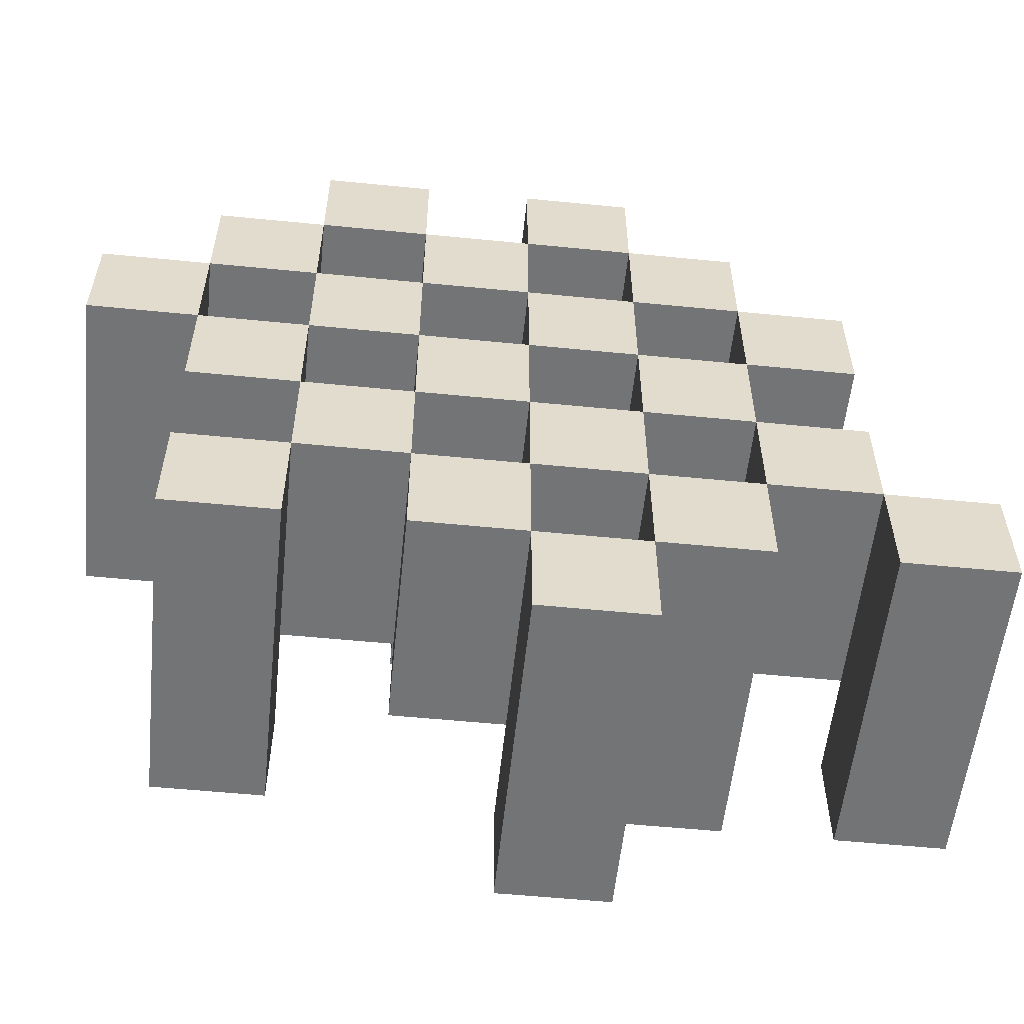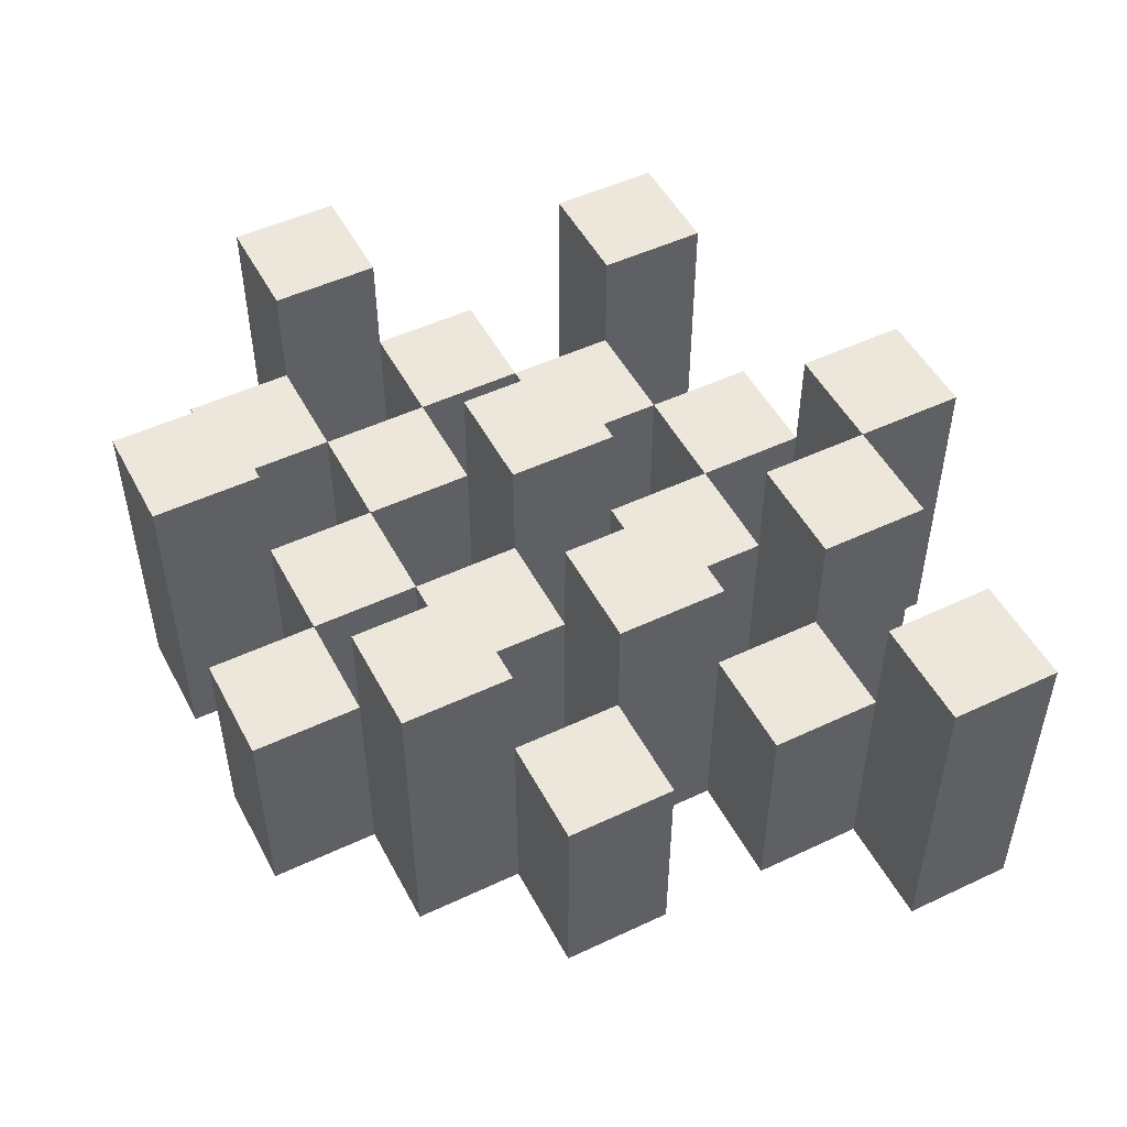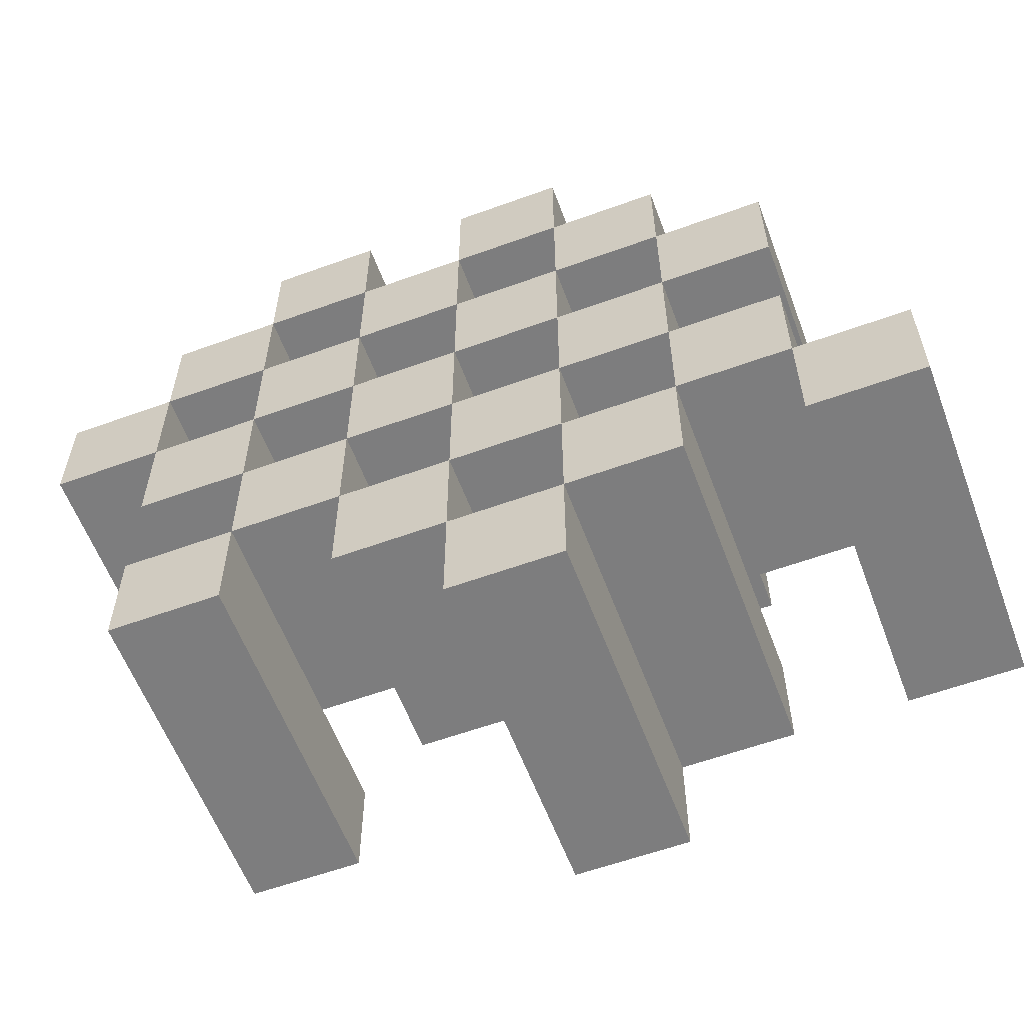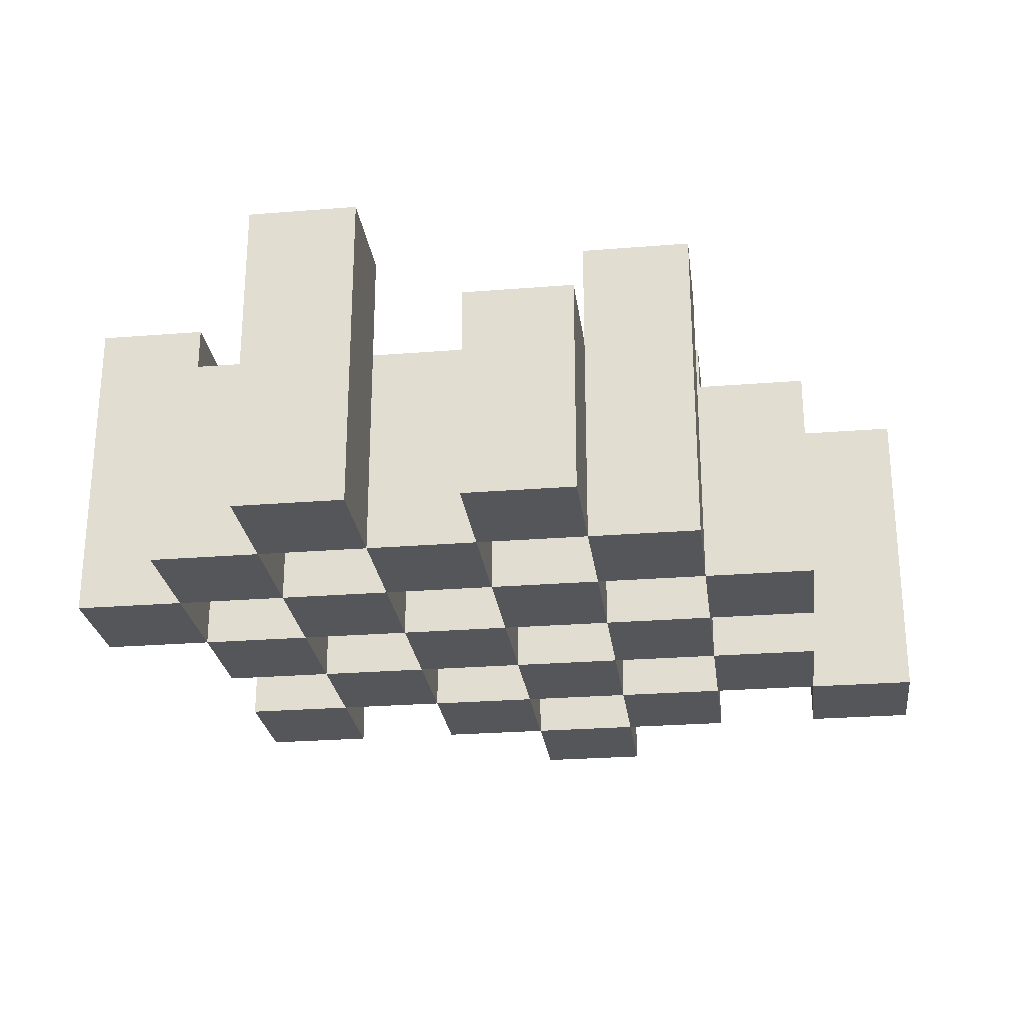
<metadata>
{"format":"obj","ext":"obj","renderer":"f3d","projection":"perspective","resolution":1024,"background":"white","views":[{"elev":-56.2,"azim":-5.9,"up":"+Z"},{"elev":50.3,"azim":62.7,"up":"+Y"},{"elev":-59.1,"azim":20.5,"up":"+Z"},{"elev":-25.8,"azim":7.3,"up":"+Y"}]}
</metadata>
<code>
o
v 30.7 0.9 28.4
v 30.7 0.9 28.3
v 30.7 1.2 28.4
v 30.7 1.2 28.3
v 30.8 0.9 28.5
v 30.8 0.9 28.4
v 30.8 0.9 28.3
v 30.8 0.9 28.2
v 30.8 0.9 28.1
v 30.8 0.9 28
v 30.8 1.1 28.5
v 30.8 1.1 28.4
v 30.8 1.1 28.3
v 30.8 1.1 28.2
v 30.8 1.2 28.1
v 30.8 1.2 28
v 30.9 0.9 28.6
v 30.9 0.9 28.5
v 30.9 0.9 28.4
v 30.9 0.9 28.3
v 30.9 0.9 28.2
v 30.9 0.9 28.1
v 30.9 1.1 28.5
v 30.9 1.1 28.4
v 30.9 1.1 28.3
v 30.9 1.1 28.2
v 30.9 1.1 28.1
v 30.9 1.2 28.6
v 30.9 1.2 28.5
v 31 0.9 28.5
v 31 0.9 28.4
v 31 0.9 28.3
v 31 0.9 28.2
v 31 0.9 28.1
v 31 0.9 28
v 31 1.1 28.5
v 31 1.1 28.4
v 31 1.1 28.3
v 31 1.1 28.2
v 31 1.1 28.1
v 31 1.1 28
v 31 1.2 28.3
v 31 1.2 28.2
v 31.1 0.9 28.6
v 31.1 0.9 28.5
v 31.1 0.9 28.4
v 31.1 0.9 28.3
v 31.1 0.9 28.2
v 31.1 0.9 28.1
v 31.1 0.9 28
v 31.1 0.9 27.9
v 31.1 1.1 28.6
v 31.1 1.1 28.5
v 31.1 1.1 28.4
v 31.1 1.1 28.3
v 31.1 1.1 28.2
v 31.1 1.1 28.1
v 31.1 1.1 28
v 31.1 1.2 28
v 31.1 1.2 27.9
v 31.2 0.9 28.5
v 31.2 0.9 28.4
v 31.2 0.9 28.3
v 31.2 0.9 28.2
v 31.2 0.9 28.1
v 31.2 0.9 28
v 31.2 1.1 28.5
v 31.2 1.1 28.4
v 31.2 1.1 28.3
v 31.2 1.1 28.2
v 31.2 1.1 28.1
v 31.2 1.2 28.5
v 31.2 1.2 28.4
v 31.2 1.2 28.3
v 31.2 1.2 28.2
v 31.2 1.2 28.1
v 31.2 1.2 28
v 31.3 0.9 28.4
v 31.3 0.9 28.3
v 31.3 0.9 28.2
v 31.3 0.9 28.1
v 31.3 1.1 28.4
v 31.3 1.1 28.3
v 31.3 1.1 28.2
v 31.3 1.1 28.1
v 31.4 0.9 28.1
v 31.4 0.9 28
v 31.4 1.1 28.1
v 31.4 1.2 28.1
v 31.4 1.2 28
v 30.8 0.9 28.4
v 30.8 0.9 28.3
v 30.8 1.1 28.4
v 30.8 1.1 28.3
v 30.8 1.2 28.4
v 30.8 1.2 28.3
v 30.9 0.9 28.5
v 30.9 0.9 28.4
v 30.9 0.9 28.3
v 30.9 0.9 28.2
v 30.9 0.9 28.1
v 30.9 0.9 28
v 30.9 1.1 28.5
v 30.9 1.1 28.4
v 30.9 1.1 28.3
v 30.9 1.1 28.2
v 30.9 1.1 28.1
v 30.9 1.2 28.1
v 30.9 1.2 28
v 31 0.9 28.6
v 31 0.9 28.5
v 31 0.9 28.4
v 31 0.9 28.3
v 31 0.9 28.2
v 31 0.9 28.1
v 31 1.1 28.5
v 31 1.1 28.4
v 31 1.1 28.3
v 31 1.1 28.2
v 31 1.1 28.1
v 31 1.2 28.6
v 31 1.2 28.5
v 31.1 0.9 28.5
v 31.1 0.9 28.4
v 31.1 0.9 28.3
v 31.1 0.9 28.2
v 31.1 0.9 28.1
v 31.1 0.9 28
v 31.1 1.1 28.5
v 31.1 1.1 28.4
v 31.1 1.1 28.3
v 31.1 1.1 28.2
v 31.1 1.1 28.1
v 31.1 1.1 28
v 31.1 1.2 28.3
v 31.1 1.2 28.2
v 31.2 0.9 28.6
v 31.2 0.9 28.5
v 31.2 0.9 28.4
v 31.2 0.9 28.3
v 31.2 0.9 28.2
v 31.2 0.9 28.1
v 31.2 0.9 28
v 31.2 0.9 27.9
v 31.2 1.1 28.6
v 31.2 1.1 28.5
v 31.2 1.1 28.4
v 31.2 1.1 28.3
v 31.2 1.1 28.2
v 31.2 1.1 28.1
v 31.2 1.2 28
v 31.2 1.2 27.9
v 31.3 0.9 28.5
v 31.3 0.9 28.4
v 31.3 0.9 28.3
v 31.3 0.9 28.2
v 31.3 0.9 28.1
v 31.3 0.9 28
v 31.3 1.1 28.4
v 31.3 1.1 28.3
v 31.3 1.1 28.2
v 31.3 1.1 28.1
v 31.3 1.2 28.5
v 31.3 1.2 28.4
v 31.3 1.2 28.3
v 31.3 1.2 28.2
v 31.3 1.2 28.1
v 31.3 1.2 28
v 31.4 0.9 28.4
v 31.4 0.9 28.3
v 31.4 0.9 28.2
v 31.4 0.9 28.1
v 31.4 1.1 28.4
v 31.4 1.1 28.3
v 31.4 1.1 28.2
v 31.4 1.1 28.1
v 31.5 0.9 28.1
v 31.5 0.9 28
v 31.5 1.2 28.1
v 31.5 1.2 28
v 30.9 0.9 28.6
v 30.9 1.2 28.6
v 31 0.9 28.6
v 31 1.2 28.6
v 31.1 0.9 28.6
v 31.1 1.1 28.6
v 31.2 0.9 28.6
v 31.2 1.1 28.6
v 30.8 0.9 28.5
v 30.8 1.1 28.5
v 30.9 0.9 28.5
v 30.9 1.1 28.5
v 31 0.9 28.5
v 31 1.1 28.5
v 31.1 0.9 28.5
v 31.1 1.1 28.5
v 31.2 0.9 28.5
v 31.2 1.1 28.5
v 31.2 1.2 28.5
v 31.3 0.9 28.5
v 31.3 1.2 28.5
v 30.7 0.9 28.4
v 30.7 1.2 28.4
v 30.8 0.9 28.4
v 30.8 1.1 28.4
v 30.8 1.2 28.4
v 30.9 0.9 28.4
v 30.9 1.1 28.4
v 31 0.9 28.4
v 31 1.1 28.4
v 31.1 0.9 28.4
v 31.1 1.1 28.4
v 31.2 0.9 28.4
v 31.2 1.1 28.4
v 31.3 0.9 28.4
v 31.3 1.1 28.4
v 31.4 0.9 28.4
v 31.4 1.1 28.4
v 30.8 0.9 28.3
v 30.8 1.1 28.3
v 30.9 0.9 28.3
v 30.9 1.1 28.3
v 31 0.9 28.3
v 31 1.1 28.3
v 31 1.2 28.3
v 31.1 0.9 28.3
v 31.1 1.1 28.3
v 31.1 1.2 28.3
v 31.2 0.9 28.3
v 31.2 1.1 28.3
v 31.2 1.2 28.3
v 31.3 0.9 28.3
v 31.3 1.1 28.3
v 31.3 1.2 28.3
v 30.9 0.9 28.2
v 30.9 1.1 28.2
v 31 0.9 28.2
v 31 1.1 28.2
v 31.1 0.9 28.2
v 31.1 1.1 28.2
v 31.2 0.9 28.2
v 31.2 1.1 28.2
v 31.3 0.9 28.2
v 31.3 1.1 28.2
v 31.4 0.9 28.2
v 31.4 1.1 28.2
v 30.8 0.9 28.1
v 30.8 1.2 28.1
v 30.9 0.9 28.1
v 30.9 1.1 28.1
v 30.9 1.2 28.1
v 31 0.9 28.1
v 31 1.1 28.1
v 31.1 0.9 28.1
v 31.1 1.1 28.1
v 31.2 0.9 28.1
v 31.2 1.1 28.1
v 31.2 1.2 28.1
v 31.3 0.9 28.1
v 31.3 1.1 28.1
v 31.3 1.2 28.1
v 31.4 0.9 28.1
v 31.4 1.1 28.1
v 31.4 1.2 28.1
v 31.5 0.9 28.1
v 31.5 1.2 28.1
v 31.1 0.9 28
v 31.1 1.1 28
v 31.1 1.2 28
v 31.2 0.9 28
v 31.2 1.2 28
v 30.9 0.9 28.5
v 30.9 1.1 28.5
v 30.9 1.2 28.5
v 31 0.9 28.5
v 31 1.1 28.5
v 31 1.2 28.5
v 31.1 0.9 28.5
v 31.1 1.1 28.5
v 31.2 0.9 28.5
v 31.2 1.1 28.5
v 30.8 0.9 28.4
v 30.8 1.1 28.4
v 30.9 0.9 28.4
v 30.9 1.1 28.4
v 31 0.9 28.4
v 31 1.1 28.4
v 31.1 0.9 28.4
v 31.1 1.1 28.4
v 31.2 0.9 28.4
v 31.2 1.1 28.4
v 31.2 1.2 28.4
v 31.3 0.9 28.4
v 31.3 1.1 28.4
v 31.3 1.2 28.4
v 30.7 0.9 28.3
v 30.7 1.2 28.3
v 30.8 0.9 28.3
v 30.8 1.1 28.3
v 30.8 1.2 28.3
v 30.9 0.9 28.3
v 30.9 1.1 28.3
v 31 0.9 28.3
v 31 1.1 28.3
v 31.1 0.9 28.3
v 31.1 1.1 28.3
v 31.2 0.9 28.3
v 31.2 1.1 28.3
v 31.3 0.9 28.3
v 31.3 1.1 28.3
v 31.4 0.9 28.3
v 31.4 1.1 28.3
v 30.8 0.9 28.2
v 30.8 1.1 28.2
v 30.9 0.9 28.2
v 30.9 1.1 28.2
v 31 0.9 28.2
v 31 1.1 28.2
v 31 1.2 28.2
v 31.1 0.9 28.2
v 31.1 1.1 28.2
v 31.1 1.2 28.2
v 31.2 0.9 28.2
v 31.2 1.1 28.2
v 31.2 1.2 28.2
v 31.3 0.9 28.2
v 31.3 1.1 28.2
v 31.3 1.2 28.2
v 30.9 0.9 28.1
v 30.9 1.1 28.1
v 31 0.9 28.1
v 31 1.1 28.1
v 31.1 0.9 28.1
v 31.1 1.1 28.1
v 31.2 0.9 28.1
v 31.2 1.1 28.1
v 31.3 0.9 28.1
v 31.3 1.1 28.1
v 31.4 0.9 28.1
v 31.4 1.1 28.1
v 30.8 0.9 28
v 30.8 1.2 28
v 30.9 0.9 28
v 30.9 1.2 28
v 31 0.9 28
v 31 1.1 28
v 31.1 0.9 28
v 31.1 1.1 28
v 31.2 0.9 28
v 31.2 1.2 28
v 31.3 0.9 28
v 31.3 1.2 28
v 31.4 0.9 28
v 31.4 1.2 28
v 31.5 0.9 28
v 31.5 1.2 28
v 31.1 0.9 27.9
v 31.1 1.2 27.9
v 31.2 0.9 27.9
v 31.2 1.2 27.9
v 30.9 0.9 28.6
v 31 0.9 28.6
v 31.1 0.9 28.6
v 31.2 0.9 28.6
v 30.8 0.9 28.5
v 30.9 0.9 28.5
v 31 0.9 28.5
v 31.1 0.9 28.5
v 31.2 0.9 28.5
v 31.3 0.9 28.5
v 30.7 0.9 28.4
v 30.8 0.9 28.4
v 30.9 0.9 28.4
v 31 0.9 28.4
v 31.1 0.9 28.4
v 31.2 0.9 28.4
v 31.3 0.9 28.4
v 31.4 0.9 28.4
v 30.7 0.9 28.3
v 30.8 0.9 28.3
v 30.9 0.9 28.3
v 31 0.9 28.3
v 31.1 0.9 28.3
v 31.2 0.9 28.3
v 31.3 0.9 28.3
v 31.4 0.9 28.3
v 30.8 0.9 28.2
v 30.9 0.9 28.2
v 31 0.9 28.2
v 31.1 0.9 28.2
v 31.2 0.9 28.2
v 31.3 0.9 28.2
v 31.4 0.9 28.2
v 30.8 0.9 28.1
v 30.9 0.9 28.1
v 31 0.9 28.1
v 31.1 0.9 28.1
v 31.2 0.9 28.1
v 31.3 0.9 28.1
v 31.4 0.9 28.1
v 31.5 0.9 28.1
v 30.8 0.9 28
v 30.9 0.9 28
v 31 0.9 28
v 31.1 0.9 28
v 31.2 0.9 28
v 31.3 0.9 28
v 31.4 0.9 28
v 31.5 0.9 28
v 31.1 0.9 27.9
v 31.2 0.9 27.9
v 31.1 1.1 28.6
v 31.2 1.1 28.6
v 30.8 1.1 28.5
v 30.9 1.1 28.5
v 31 1.1 28.5
v 31.1 1.1 28.5
v 31.2 1.1 28.5
v 30.8 1.1 28.4
v 30.9 1.1 28.4
v 31 1.1 28.4
v 31.1 1.1 28.4
v 31.2 1.1 28.4
v 31.3 1.1 28.4
v 31.4 1.1 28.4
v 30.8 1.1 28.3
v 30.9 1.1 28.3
v 31 1.1 28.3
v 31.1 1.1 28.3
v 31.2 1.1 28.3
v 31.3 1.1 28.3
v 31.4 1.1 28.3
v 30.8 1.1 28.2
v 30.9 1.1 28.2
v 31 1.1 28.2
v 31.1 1.1 28.2
v 31.2 1.1 28.2
v 31.3 1.1 28.2
v 31.4 1.1 28.2
v 30.9 1.1 28.1
v 31 1.1 28.1
v 31.1 1.1 28.1
v 31.2 1.1 28.1
v 31.3 1.1 28.1
v 31.4 1.1 28.1
v 31 1.1 28
v 31.1 1.1 28
v 30.9 1.2 28.6
v 31 1.2 28.6
v 30.9 1.2 28.5
v 31 1.2 28.5
v 31.2 1.2 28.5
v 31.3 1.2 28.5
v 30.7 1.2 28.4
v 30.8 1.2 28.4
v 31.2 1.2 28.4
v 31.3 1.2 28.4
v 30.7 1.2 28.3
v 30.8 1.2 28.3
v 31 1.2 28.3
v 31.1 1.2 28.3
v 31.2 1.2 28.3
v 31.3 1.2 28.3
v 31 1.2 28.2
v 31.1 1.2 28.2
v 31.2 1.2 28.2
v 31.3 1.2 28.2
v 30.8 1.2 28.1
v 30.9 1.2 28.1
v 31.2 1.2 28.1
v 31.3 1.2 28.1
v 31.4 1.2 28.1
v 31.5 1.2 28.1
v 30.8 1.2 28
v 30.9 1.2 28
v 31.1 1.2 28
v 31.2 1.2 28
v 31.3 1.2 28
v 31.4 1.2 28
v 31.5 1.2 28
v 31.1 1.2 27.9
v 31.2 1.2 27.9
f 3 2 1
f 4 2 3
f 11 6 5
f 12 6 11
f 13 8 7
f 14 8 13
f 15 10 9
f 16 10 15
f 23 18 17
f 24 20 19
f 25 20 24
f 26 22 21
f 27 22 26
f 28 23 17
f 29 23 28
f 36 31 30
f 37 31 36
f 38 33 32
f 39 33 38
f 40 35 34
f 41 35 40
f 42 39 38
f 43 39 42
f 52 45 44
f 53 45 52
f 54 47 46
f 55 47 54
f 56 49 48
f 57 49 56
f 58 51 50
f 59 51 58
f 60 51 59
f 67 62 61
f 68 62 67
f 69 64 63
f 70 64 69
f 71 66 65
f 72 68 67
f 73 68 72
f 74 70 69
f 75 70 74
f 76 66 71
f 77 66 76
f 82 79 78
f 83 79 82
f 84 81 80
f 85 81 84
f 88 87 86
f 89 87 88
f 90 87 89
f 91 92 93
f 93 92 94
f 93 94 95
f 95 94 96
f 97 98 103
f 103 98 104
f 99 100 105
f 105 100 106
f 101 102 107
f 107 102 108
f 108 102 109
f 110 111 116
f 112 113 117
f 117 113 118
f 114 115 119
f 119 115 120
f 110 116 121
f 121 116 122
f 123 124 129
f 129 124 130
f 125 126 131
f 131 126 132
f 127 128 133
f 133 128 134
f 131 132 135
f 135 132 136
f 137 138 145
f 145 138 146
f 139 140 147
f 147 140 148
f 141 142 149
f 149 142 150
f 143 144 151
f 151 144 152
f 153 154 159
f 155 156 160
f 160 156 161
f 157 158 162
f 153 159 163
f 163 159 164
f 160 161 165
f 165 161 166
f 162 158 167
f 167 158 168
f 169 170 173
f 173 170 174
f 171 172 175
f 175 172 176
f 177 178 179
f 179 178 180
f 183 182 181
f 184 182 183
f 187 186 185
f 188 186 187
f 191 190 189
f 192 190 191
f 195 194 193
f 196 194 195
f 200 198 197
f 200 199 198
f 201 199 200
f 204 203 202
f 205 203 204
f 206 203 205
f 209 208 207
f 210 208 209
f 213 212 211
f 214 212 213
f 217 216 215
f 218 216 217
f 221 220 219
f 222 220 221
f 226 224 223
f 226 225 224
f 227 225 226
f 228 225 227
f 232 230 229
f 232 231 230
f 233 231 232
f 234 231 233
f 237 236 235
f 238 236 237
f 241 240 239
f 242 240 241
f 245 244 243
f 246 244 245
f 249 248 247
f 250 248 249
f 251 248 250
f 254 253 252
f 255 253 254
f 259 257 256
f 259 258 257
f 260 258 259
f 261 258 260
f 265 263 262
f 265 264 263
f 266 264 265
f 270 268 267
f 270 269 268
f 271 269 270
f 272 273 275
f 273 274 275
f 275 274 276
f 276 274 277
f 278 279 280
f 280 279 281
f 282 283 284
f 284 283 285
f 286 287 288
f 288 287 289
f 290 291 293
f 291 292 293
f 293 292 294
f 294 292 295
f 296 297 298
f 298 297 299
f 299 297 300
f 301 302 303
f 303 302 304
f 305 306 307
f 307 306 308
f 309 310 311
f 311 310 312
f 313 314 315
f 315 314 316
f 317 318 320
f 318 319 320
f 320 319 321
f 321 319 322
f 323 324 326
f 324 325 326
f 326 325 327
f 327 325 328
f 329 330 331
f 331 330 332
f 333 334 335
f 335 334 336
f 337 338 339
f 339 338 340
f 341 342 343
f 343 342 344
f 345 346 347
f 347 346 348
f 349 350 351
f 351 350 352
f 353 354 355
f 355 354 356
f 357 358 359
f 359 358 360
f 366 362 361
f 367 362 366
f 368 364 363
f 369 364 368
f 372 366 365
f 373 366 372
f 374 368 367
f 375 368 374
f 376 370 369
f 377 370 376
f 379 372 371
f 380 372 379
f 381 374 373
f 382 374 381
f 383 376 375
f 384 376 383
f 385 378 377
f 386 378 385
f 387 381 380
f 388 381 387
f 389 383 382
f 390 383 389
f 391 385 384
f 392 385 391
f 395 389 388
f 396 389 395
f 397 391 390
f 398 391 397
f 399 393 392
f 400 393 399
f 402 395 394
f 403 395 402
f 404 397 396
f 405 397 404
f 406 399 398
f 407 399 406
f 408 401 400
f 409 401 408
f 410 406 405
f 411 406 410
f 412 413 417
f 417 413 418
f 414 415 419
f 419 415 420
f 416 417 421
f 421 417 422
f 420 421 427
f 427 421 428
f 422 423 429
f 429 423 430
f 424 425 431
f 431 425 432
f 426 427 433
f 433 427 434
f 434 435 440
f 440 435 441
f 436 437 442
f 442 437 443
f 438 439 444
f 444 439 445
f 441 442 446
f 446 442 447
f 448 449 450
f 450 449 451
f 452 453 456
f 456 453 457
f 454 455 458
f 458 455 459
f 460 461 464
f 464 461 465
f 462 463 466
f 466 463 467
f 468 469 474
f 474 469 475
f 470 471 477
f 477 471 478
f 472 473 479
f 479 473 480
f 476 477 481
f 481 477 482

</code>
